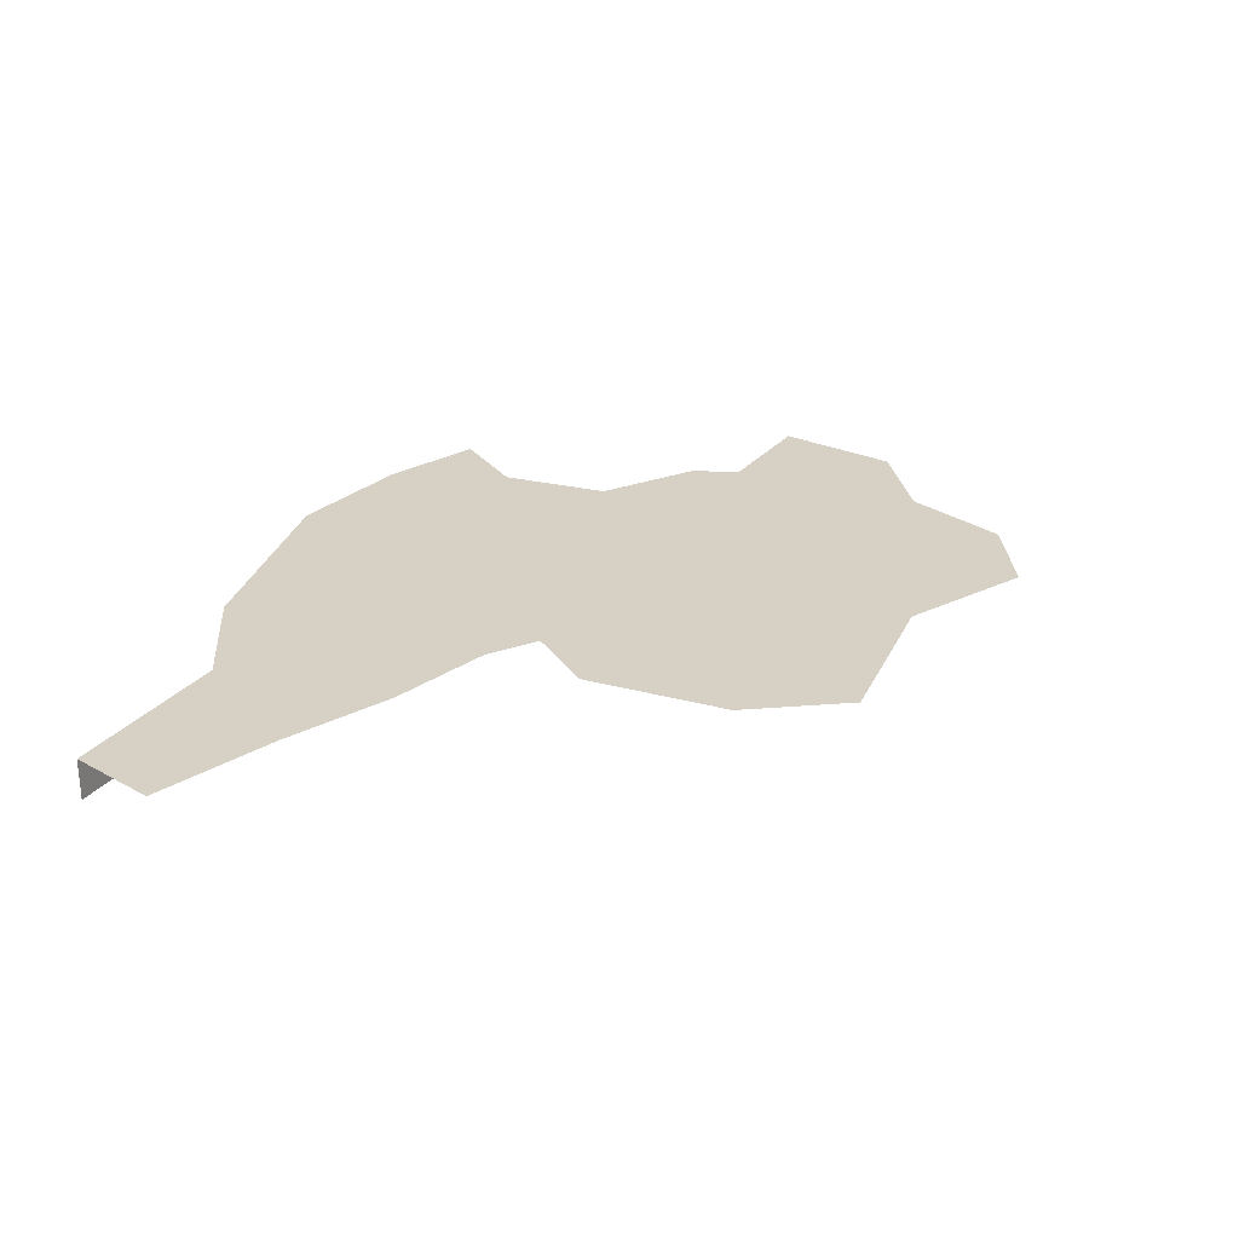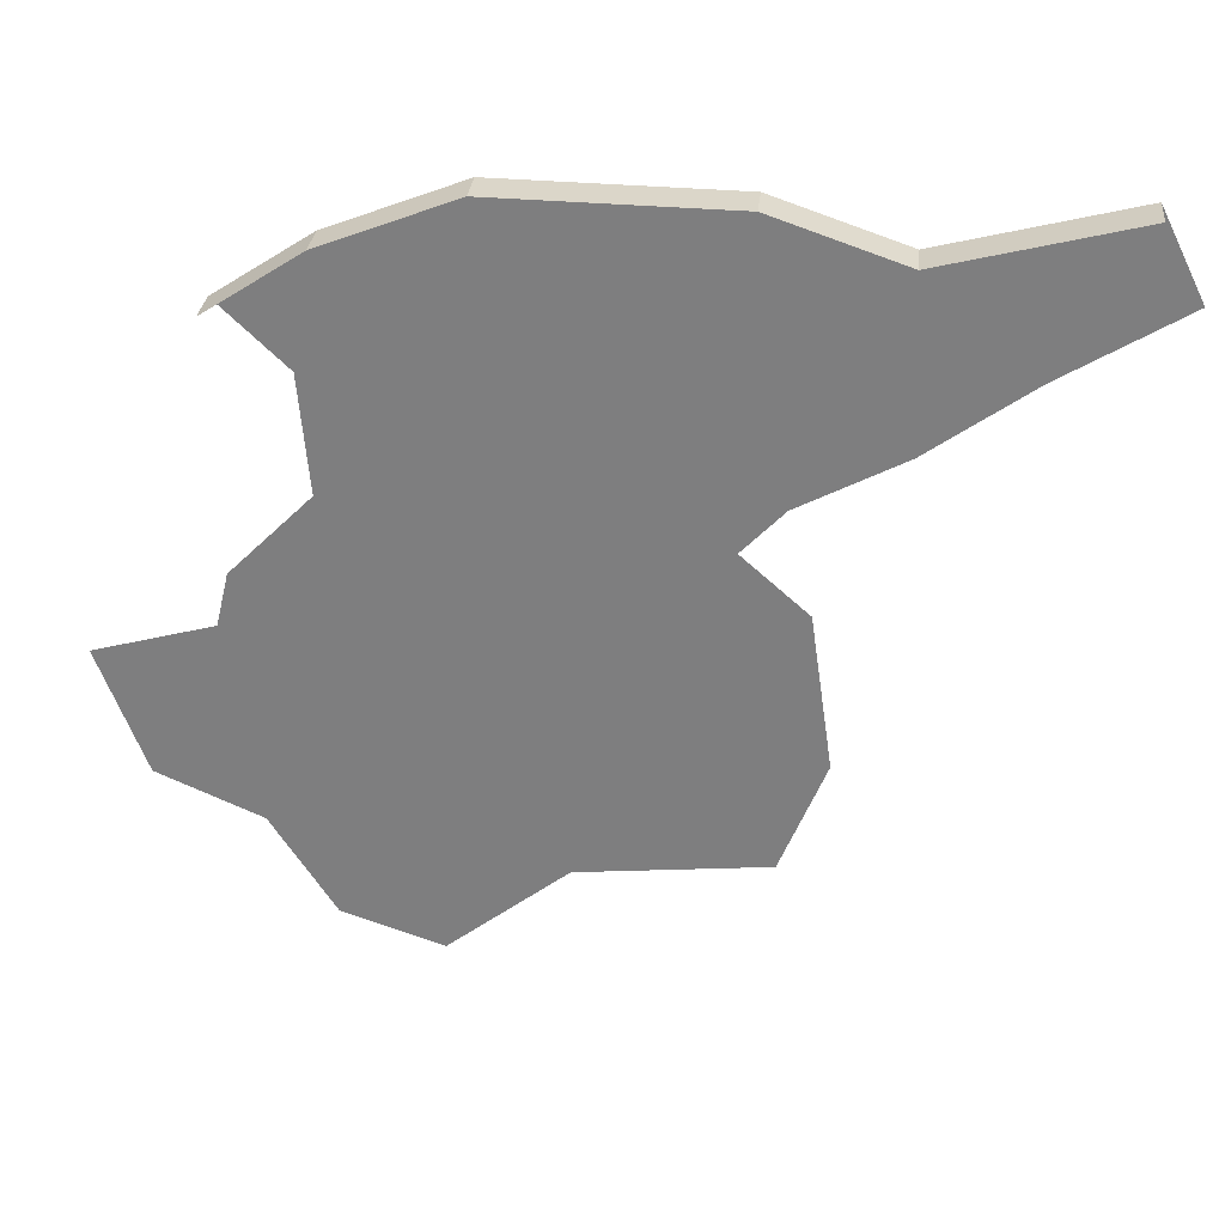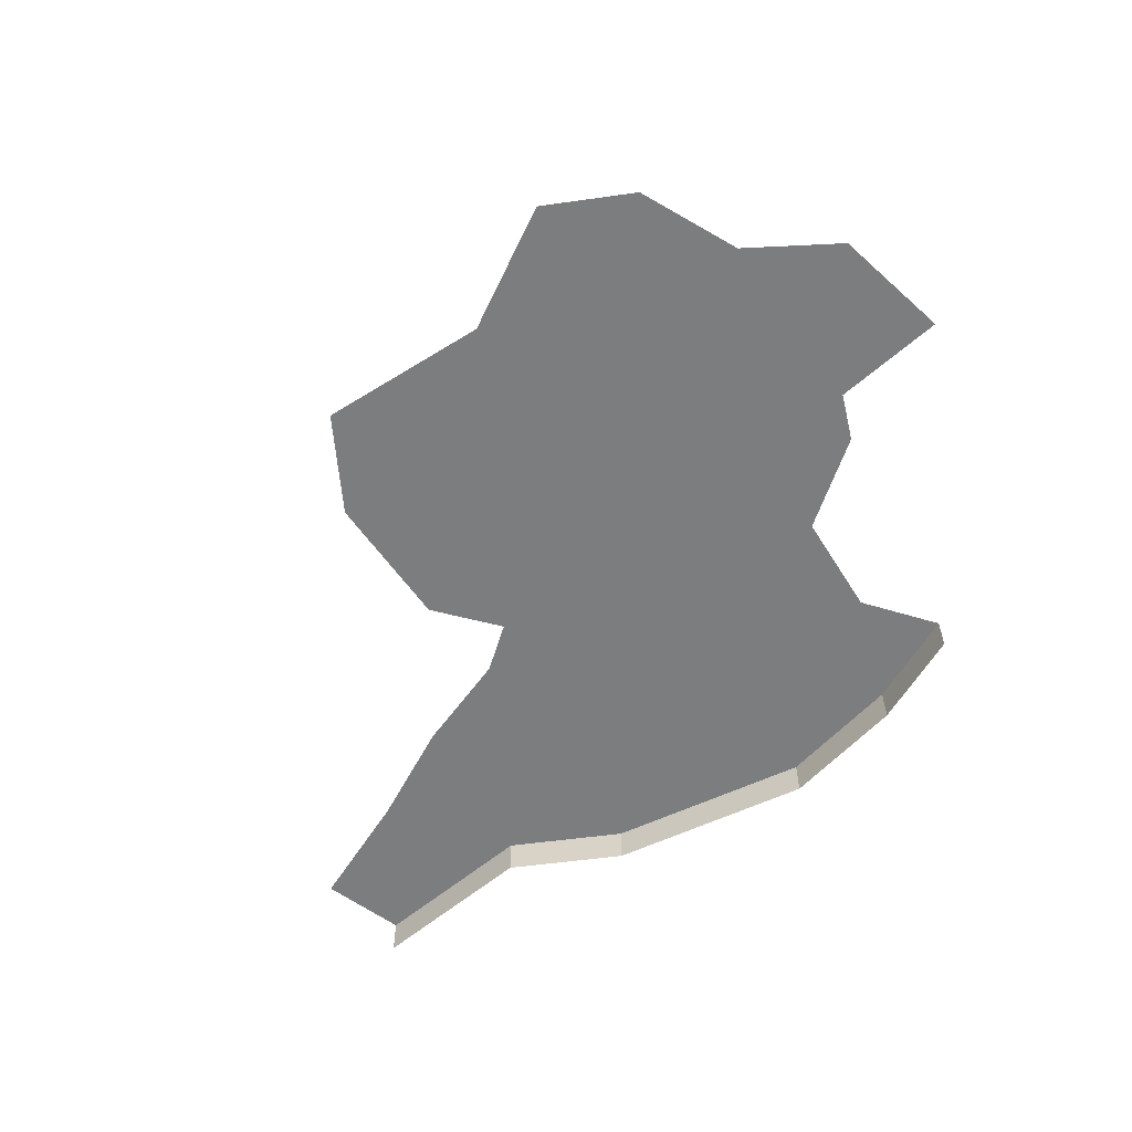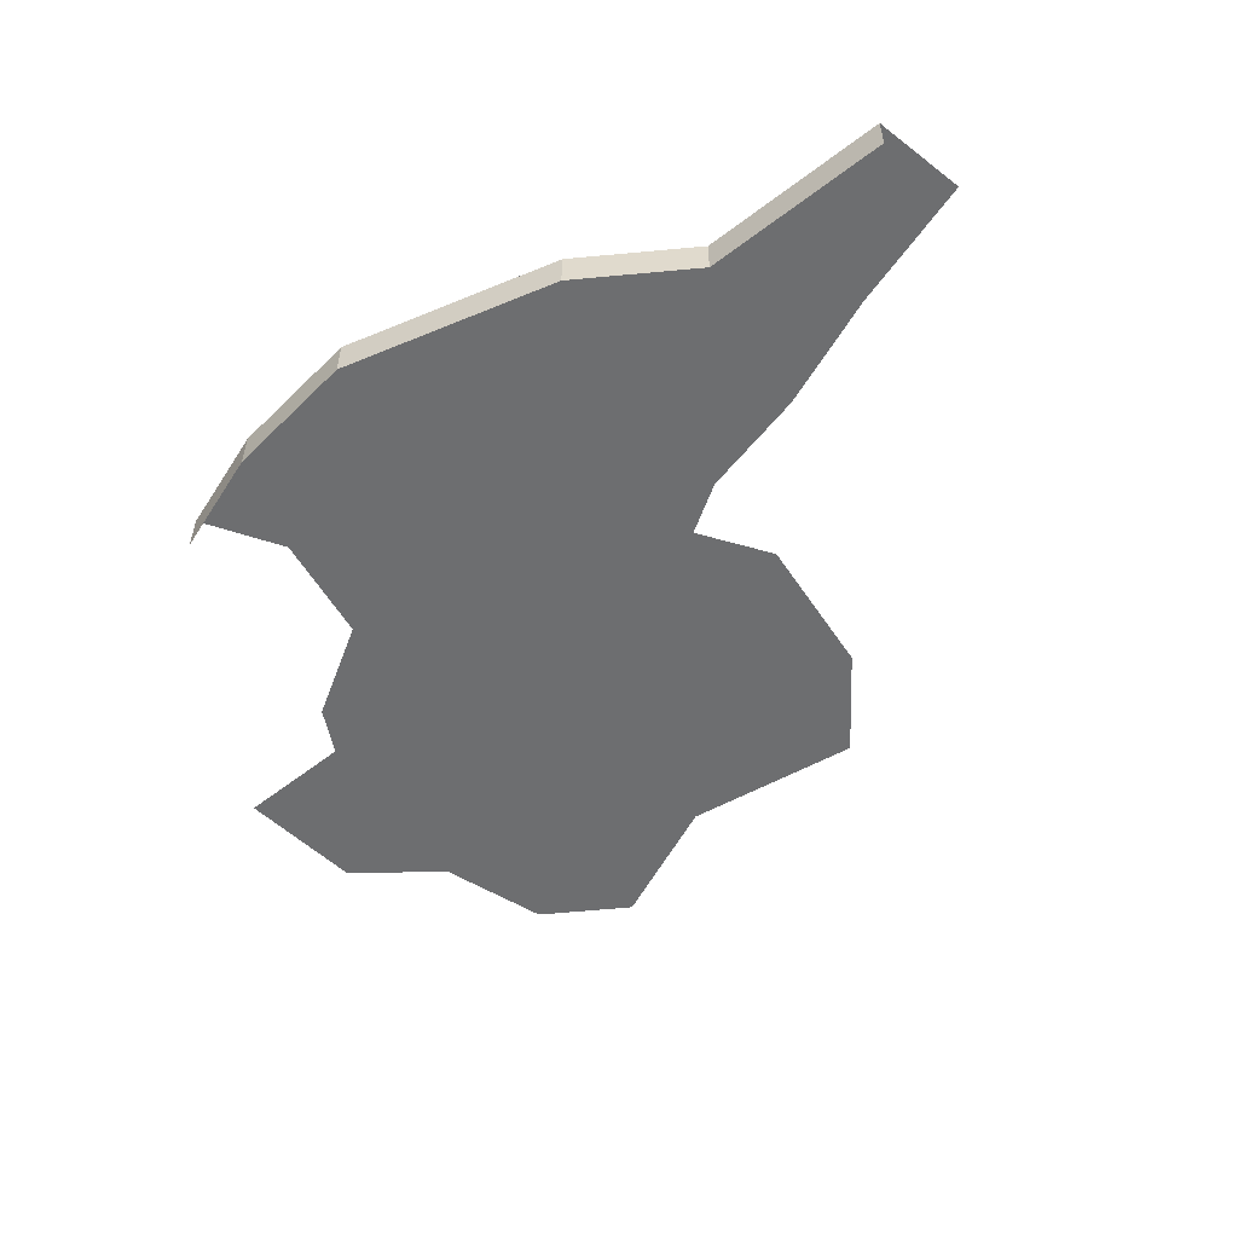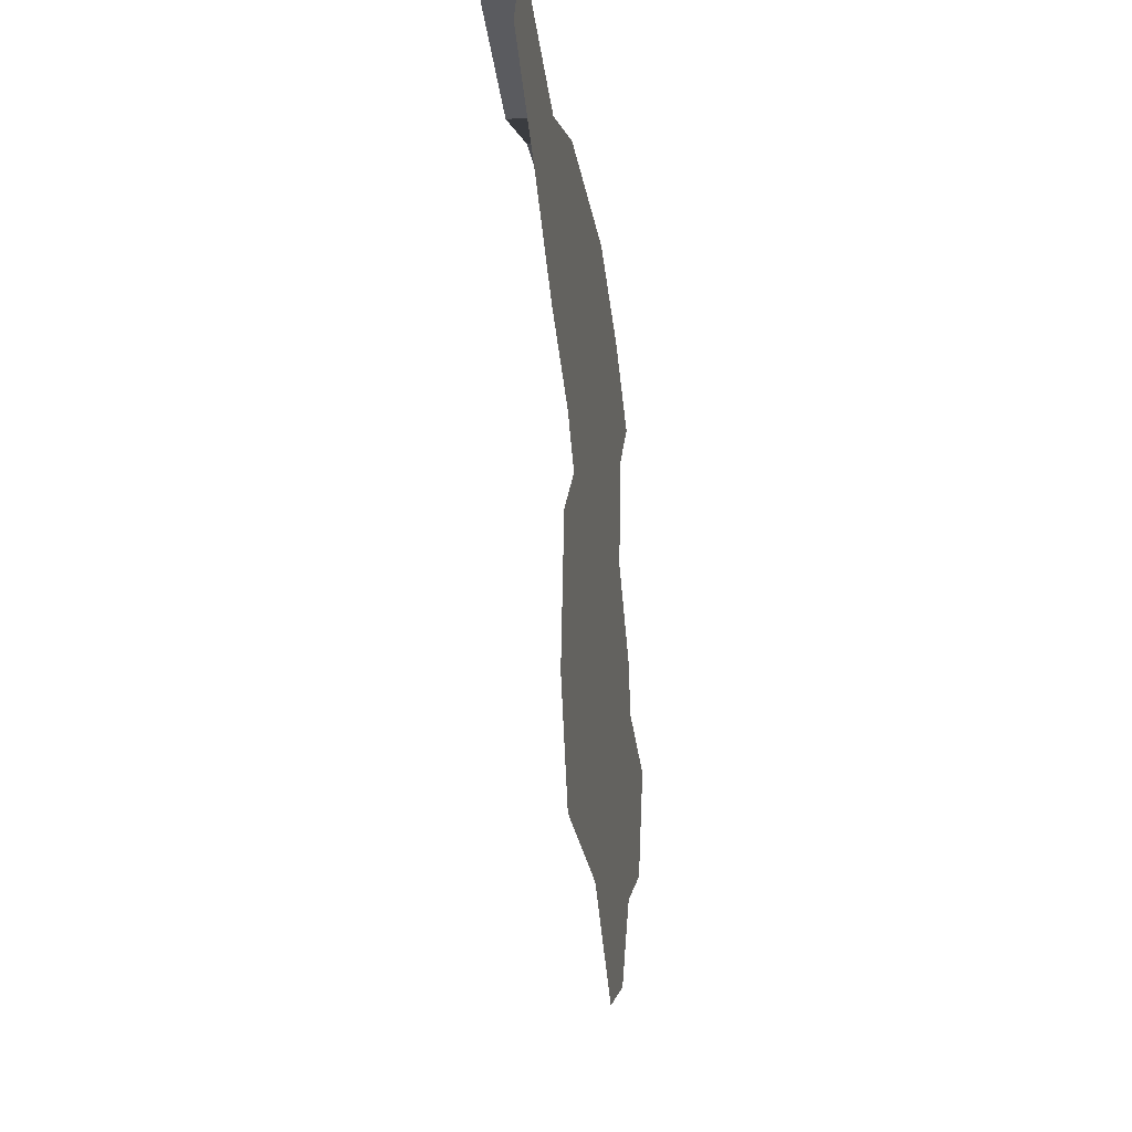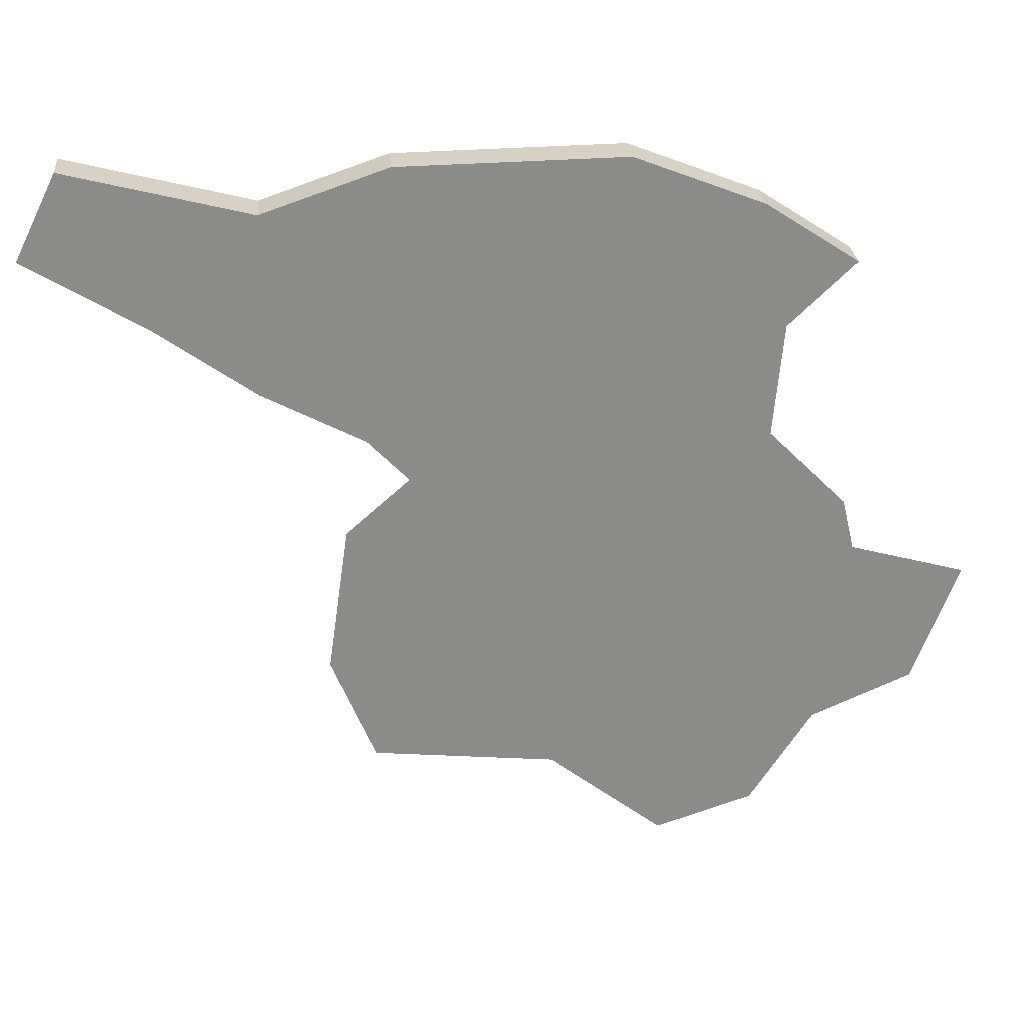
<metadata>
{"format":"obj","ext":"obj","renderer":"f3d","projection":"perspective","resolution":1024,"background":"white","views":[{"elev":26.8,"azim":105.0,"up":"+Y"},{"elev":29.8,"azim":5.8,"up":"+Z"},{"elev":-59.0,"azim":-153.3,"up":"+Y"},{"elev":-54.3,"azim":24.6,"up":"+Y"},{"elev":-19.0,"azim":97.6,"up":"+Z"},{"elev":26.7,"azim":174.9,"up":"+Z"}]}
</metadata>
<code>
o province_141
v 2.924 0.006502 -0.3326
v 2.979 0.006502 -0.3171
v 2.985 0.006502 -0.2922
v 3.024 0.006502 -0.2541
v 3.019 0.006502 -0.1994
v 2.987 0.006502 -0.1684
v 3.215 0.006502 -0.4228
v 3.127 0.006502 -0.432
v 3.071 0.006502 -0.4756
v 3.024 0.006502 -0.4599
v 2.994 0.006502 -0.4128
v 2.946 0.006502 -0.3914
v 3.031 0.006502 -0.1393
v 3.093 0.006502 -0.1153
v 3.201 0.006502 -0.1171
v 3.261 0.006502 -0.1376
v 3.348 0.006502 -0.1153
v 3.369 0.006502 -0.1565
v 3.312 0.006502 -0.1907
v 3.264 0.006502 -0.225
v 3.196 0.006502 -0.2712
v 3.226 0.006502 -0.2986
v 3.237 0.006502 -0.3706
v 3.215 0.006502 -0.2507
v 2.987 -0.0135 -0.1684
v 3.031 -0.0135 -0.1393
v 3.093 -0.0135 -0.1153
v 3.201 -0.0135 -0.1171
v 3.261 -0.0135 -0.1376
v 3.348 -0.0135 -0.1153
f 4 21 8
f 6 26 13
f 13 27 14
f 14 28 15
f 15 29 16
f 16 30 17
f 12 1 2
f 2 3 4
f 5 6 13
f 12 2 11
f 2 4 8
f 11 2 8
f 4 5 21
f 5 13 14
f 14 15 24
f 21 14 24
f 16 17 19
f 17 18 19
f 14 21 5
f 15 16 20
f 19 20 16
f 20 24 15
f 21 22 23
f 21 23 8
f 23 7 8
f 9 10 8
f 10 11 8
f 6 25 26
f 13 26 27
f 14 27 28
f 15 28 29
f 16 29 30

</code>
